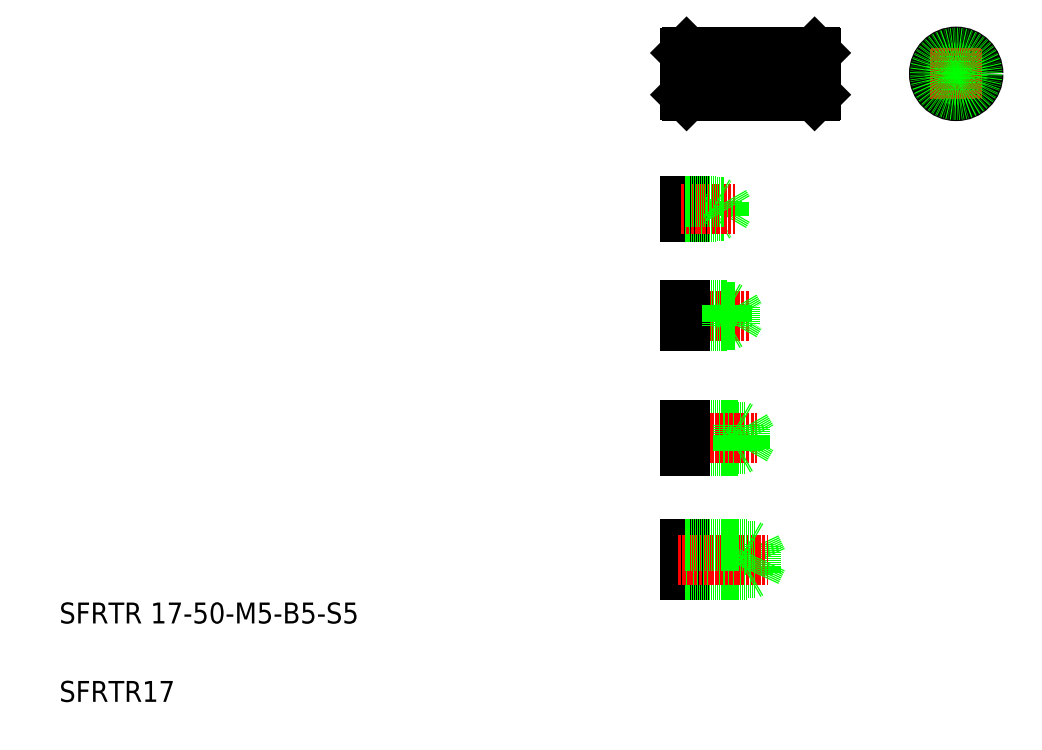
<metadata>
{"format":"dxf","ext":"dxf","renderer":"ezdxf+matplotlib","layout":"modelspace","background":"white","min_lineweight":24,"dpi":150}
</metadata>
<code>
0
SECTION
2
ENTITIES
0
LINE
8
0
10
180.4
20
251.9
30
0
11
183.7
21
251.9
31
0
0
LINE
8
0
10
180.4
20
234.9
30
0
11
183.7
21
234.9
31
0
0
LINE
8
CENTER
10
177.9
20
243.4
30
0
11
231.9
21
243.4
31
0
0
TEXT
8
0
10
-59.66
20
33.05
30
0
40
8
1
SFRTR 17-50-M5-B5-S5
0
TEXT
8
0
10
-59.66
20
3.054
30
0
40
8
1
SFRTR17
0
LINE
8
0
10
179.9
20
109.1
30
0
11
199.9
21
109.1
31
0
0
LINE
8
0
10
179.9
20
99.1
30
0
11
199.9
21
99.1
31
0
0
LINE
8
0
10
179.9
20
99.85
30
0
11
202.9
21
99.85
31
0
0
LINE
8
0
10
179.9
20
108.4
30
0
11
202.9
21
108.4
31
0
0
LINE
8
CENTER
10
177.1
20
104.1
30
0
11
207.5
21
104.1
31
0
0
LINE
8
0
10
179.9
20
109.1
30
0
11
179.9
21
99.1
31
0
0
LINE
8
0
10
199.9
20
109.1
30
0
11
201.2
21
108.4
31
0
0
LINE
8
0
10
199.9
20
109.1
30
0
11
199.9
21
99.1
31
0
0
LINE
8
0
10
202.9
20
99.85
30
0
11
205.3
21
104.1
31
0
0
LINE
8
0
10
202.9
20
108.4
30
0
11
202.9
21
99.85
31
0
0
LINE
8
0
10
199.9
20
99.1
30
0
11
201.2
21
99.85
31
0
0
LINE
8
0
10
202.9
20
108.4
30
0
11
205.3
21
104.1
31
0
0
LINE
8
0
10
179.9
20
154.7
30
0
11
195.9
21
154.7
31
0
0
LINE
8
0
10
179.9
20
146.7
30
0
11
195.9
21
146.7
31
0
0
LINE
8
CENTER
10
177.1
20
150.7
30
0
11
205
21
150.7
31
0
0
LINE
8
0
10
179.9
20
147.4
30
0
11
198.9
21
147.4
31
0
0
LINE
8
0
10
179.9
20
154.1
30
0
11
198.9
21
154.1
31
0
0
LINE
8
0
10
179.9
20
154.7
30
0
11
179.9
21
146.7
31
0
0
LINE
8
0
10
198.9
20
154.1
30
0
11
198.9
21
147.4
31
0
0
LINE
8
0
10
195.9
20
154.7
30
0
11
195.9
21
146.7
31
0
0
LINE
8
0
10
198.9
20
147.4
30
0
11
200.8
21
150.7
31
0
0
LINE
8
0
10
195.9
20
146.7
30
0
11
196.9
21
147.4
31
0
0
LINE
8
0
10
198.9
20
154.1
30
0
11
200.8
21
150.7
31
0
0
LINE
8
0
10
195.9
20
154.7
30
0
11
196.9
21
154.1
31
0
0
LINE
8
0
10
191.9
20
194.6
30
0
11
191.9
21
188.6
31
0
0
LINE
8
0
10
179.9
20
194.6
30
0
11
179.9
21
188.6
31
0
0
LINE
8
0
10
194.9
20
194.1
30
0
11
194.9
21
189.1
31
0
0
LINE
8
0
10
194.9
20
189.1
30
0
11
196.3
21
191.6
31
0
0
LINE
8
0
10
179.9
20
189.1
30
0
11
194.9
21
189.1
31
0
0
LINE
8
0
10
179.9
20
188.6
30
0
11
191.9
21
188.6
31
0
0
LINE
8
0
10
191.9
20
188.6
30
0
11
192.7
21
189.1
31
0
0
LINE
8
CENTER
10
178.1
20
191.6
30
0
11
199
21
191.6
31
0
0
LINE
8
0
10
179.9
20
194.1
30
0
11
194.9
21
194.1
31
0
0
LINE
8
0
10
179.9
20
194.6
30
0
11
191.9
21
194.6
31
0
0
LINE
8
0
10
191.9
20
194.6
30
0
11
192.7
21
194.1
31
0
0
LINE
8
0
10
194.9
20
194.1
30
0
11
196.3
21
191.6
31
0
0
LINE
8
0
10
179.9
20
251.4
30
0
11
179.9
21
235.4
31
0
0
LINE
8
0
10
180.4
20
251.9
30
0
11
180.4
21
234.9
31
0
0
LINE
8
0
10
189.9
20
245.9
30
0
11
189.9
21
240.9
31
0
0
LINE
8
0
10
192.9
20
245.5
30
0
11
192.9
21
241.3
31
0
0
LINE
8
0
10
192.9
20
241.3
30
0
11
194.1
21
243.4
31
0
0
LINE
8
0
10
179.9
20
240.9
30
0
11
189.9
21
240.9
31
0
0
LINE
8
0
10
179.9
20
241.3
30
0
11
192.9
21
241.3
31
0
0
LINE
8
0
10
179.9
20
235.4
30
0
11
180.4
21
234.9
31
0
0
LINE
8
0
10
189.9
20
240.9
30
0
11
190.5
21
241.2
31
0
0
LINE
8
0
10
179.9
20
245.9
30
0
11
189.9
21
245.9
31
0
0
LINE
8
0
10
179.9
20
245.5
30
0
11
192.9
21
245.5
31
0
0
LINE
8
0
10
180.4
20
251.9
30
0
11
179.9
21
251.4
31
0
0
LINE
8
0
10
189.9
20
245.9
30
0
11
190.5
21
245.5
31
0
0
LINE
8
0
10
192.9
20
245.5
30
0
11
194.1
21
243.4
31
0
0
LINE
8
0
10
229.9
20
251.4
30
0
11
229.9
21
235.4
31
0
0
LINE
8
0
10
229.4
20
251.9
30
0
11
229.4
21
234.9
31
0
0
LINE
8
0
10
229.4
20
234.9
30
0
11
229.9
21
235.4
31
0
0
LINE
8
0
10
229.4
20
251.9
30
0
11
229.9
21
251.4
31
0
0
CIRCLE
8
0
10
283.5
20
243.4
30
0
40
8.5
0
LINE
8
CENTER
10
273.5
20
243.4
30
0
11
293.5
21
243.4
31
0
0
CIRCLE
8
0
10
283.5
20
243.4
30
0
40
2.5
0
CIRCLE
8
0
10
283.5
20
243.4
30
0
40
2.1
0
LINE
8
CENTER
10
283.5
20
253.4
30
0
11
283.5
21
233.4
31
0
0
LINE
8
0
10
206.9
20
62.73
30
0
11
209.3
21
57.48
31
0
0
LINE
8
0
10
203.9
20
63.48
30
0
11
203.9
21
51.48
31
0
0
LINE
8
0
10
206.9
20
62.73
30
0
11
206.9
21
52.23
31
0
0
LINE
8
0
10
179.9
20
63.48
30
0
11
179.9
21
51.48
31
0
0
LINE
8
0
10
179.9
20
51.48
30
0
11
203.9
21
51.48
31
0
0
LINE
8
0
10
179.9
20
52.23
30
0
11
206.9
21
52.23
31
0
0
LINE
8
CENTER
10
177.1
20
57.48
30
0
11
211.7
21
57.48
31
0
0
LINE
8
0
10
203.9
20
51.48
30
0
11
205.2
21
52.23
31
0
0
LINE
8
0
10
206.9
20
52.23
30
0
11
209.3
21
57.48
31
0
0
LINE
8
0
10
179.9
20
63.48
30
0
11
203.9
21
63.48
31
0
0
LINE
8
0
10
179.9
20
62.73
30
0
11
206.8
21
62.73
31
0
0
LINE
8
0
10
203.9
20
63.48
30
0
11
205.2
21
62.73
31
0
0
LINE
8
0
10
184.9
20
251.9
30
0
11
184.9
21
234.9
31
0
0
LINE
8
0
10
224.9
20
251.9
30
0
11
224.9
21
234.9
31
0
0
LINE
8
0
10
183.7
20
251.9
30
0
11
183.7
21
234.9
31
0
0
LINE
8
0
10
226
20
251.9
30
0
11
226
21
234.9
31
0
0
LINE
8
0
10
183.7
20
251.5
30
0
11
184.9
21
251.5
31
0
0
LINE
8
0
10
183.7
20
235.3
30
0
11
184.9
21
235.3
31
0
0
LINE
8
0
10
184.9
20
251.9
30
0
11
224.9
21
251.9
31
0
0
LINE
8
0
10
224.9
20
251.5
30
0
11
226
21
251.5
31
0
0
LINE
8
0
10
226
20
251.9
30
0
11
229.4
21
251.9
31
0
0
LINE
8
0
10
184.9
20
234.9
30
0
11
224.9
21
234.9
31
0
0
LINE
8
0
10
224.9
20
235.3
30
0
11
226
21
235.3
31
0
0
LINE
8
0
10
226
20
234.9
30
0
11
229.4
21
234.9
31
0
0
CIRCLE
8
0
10
283.5
20
243.4
30
0
40
8.1
0
ENDSEC
0
EOF

</code>
